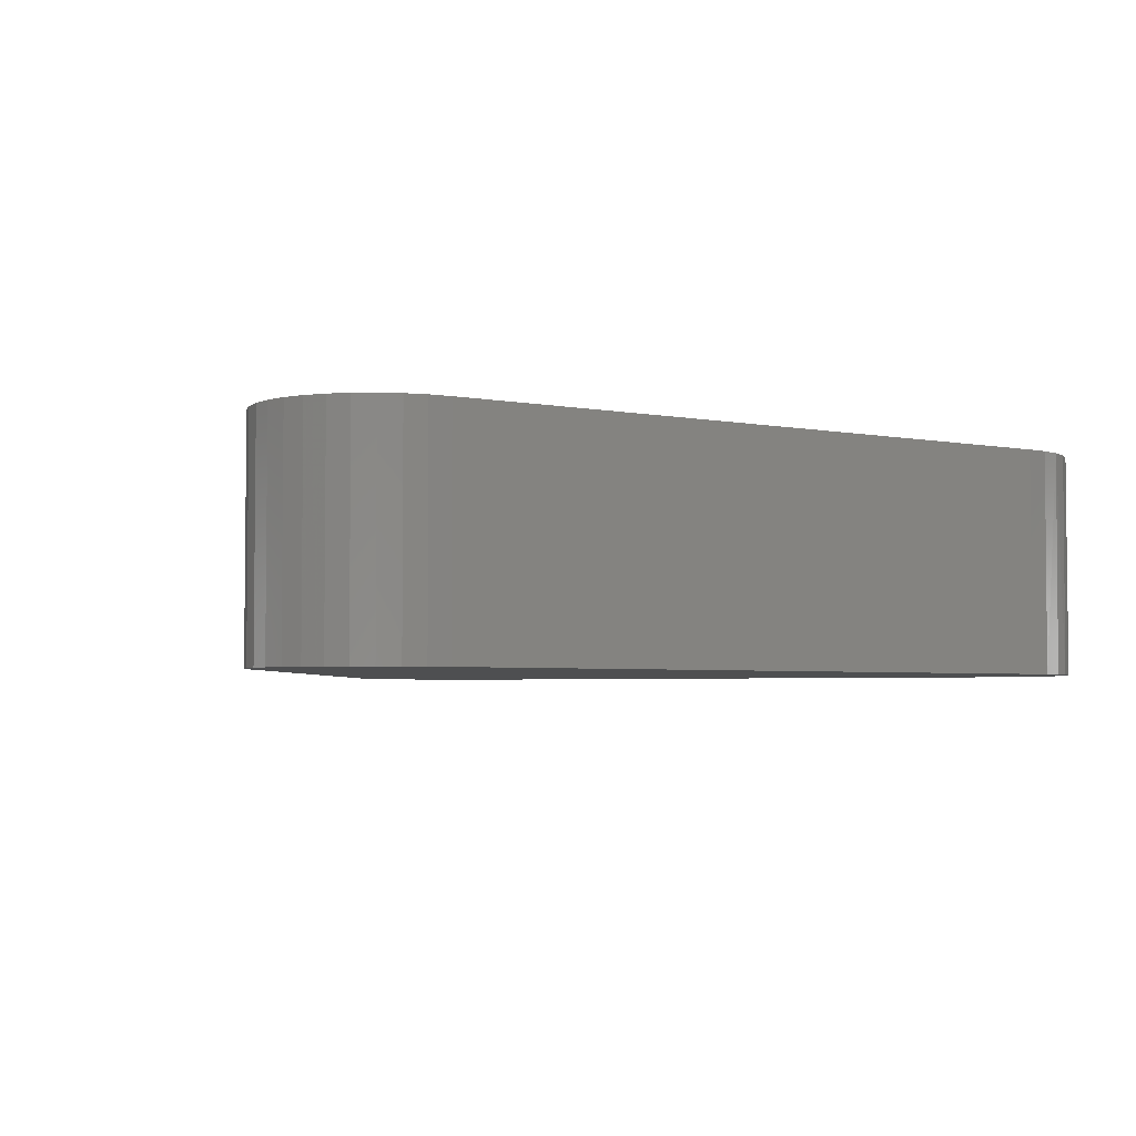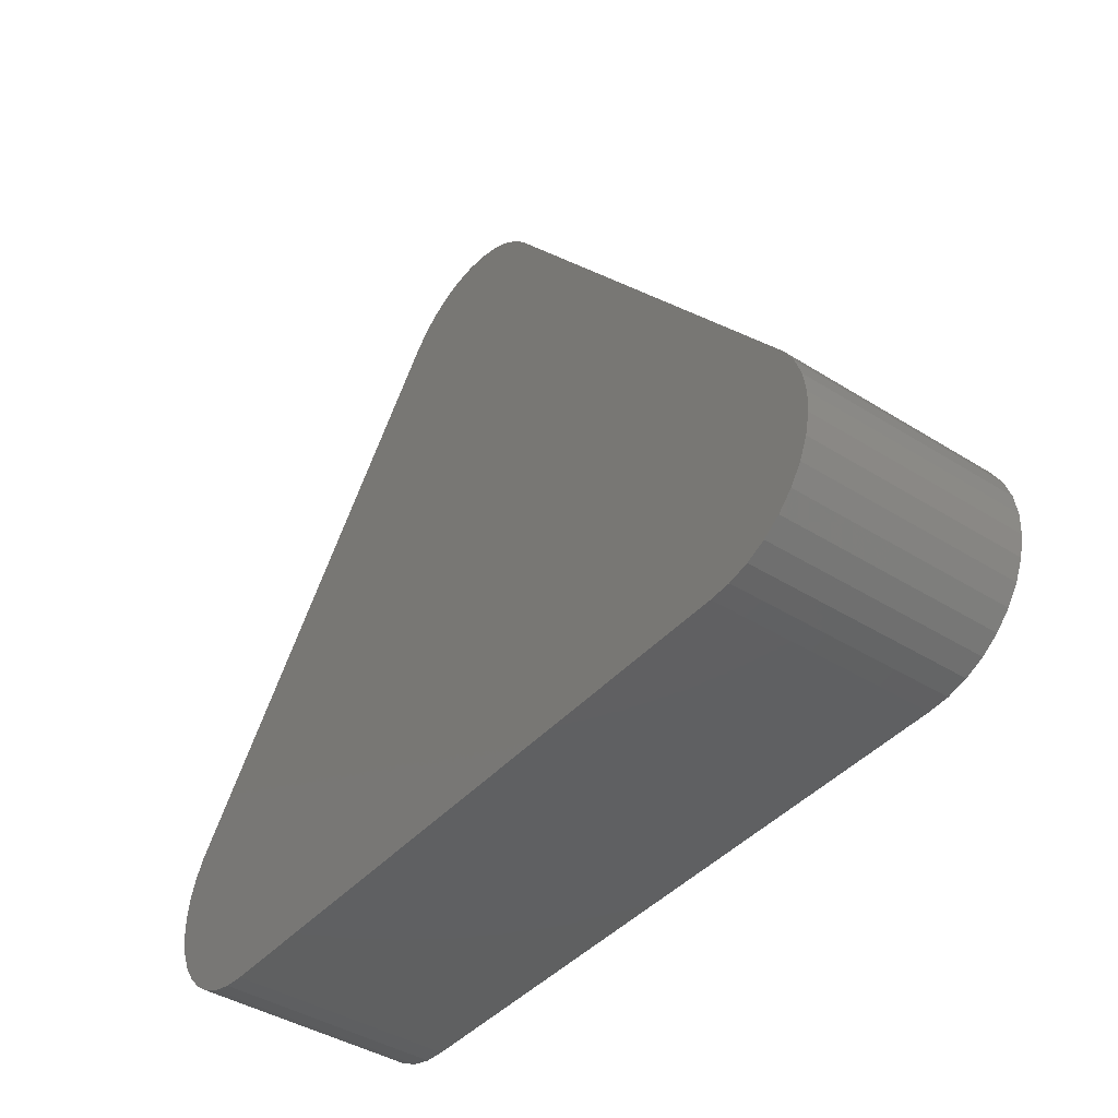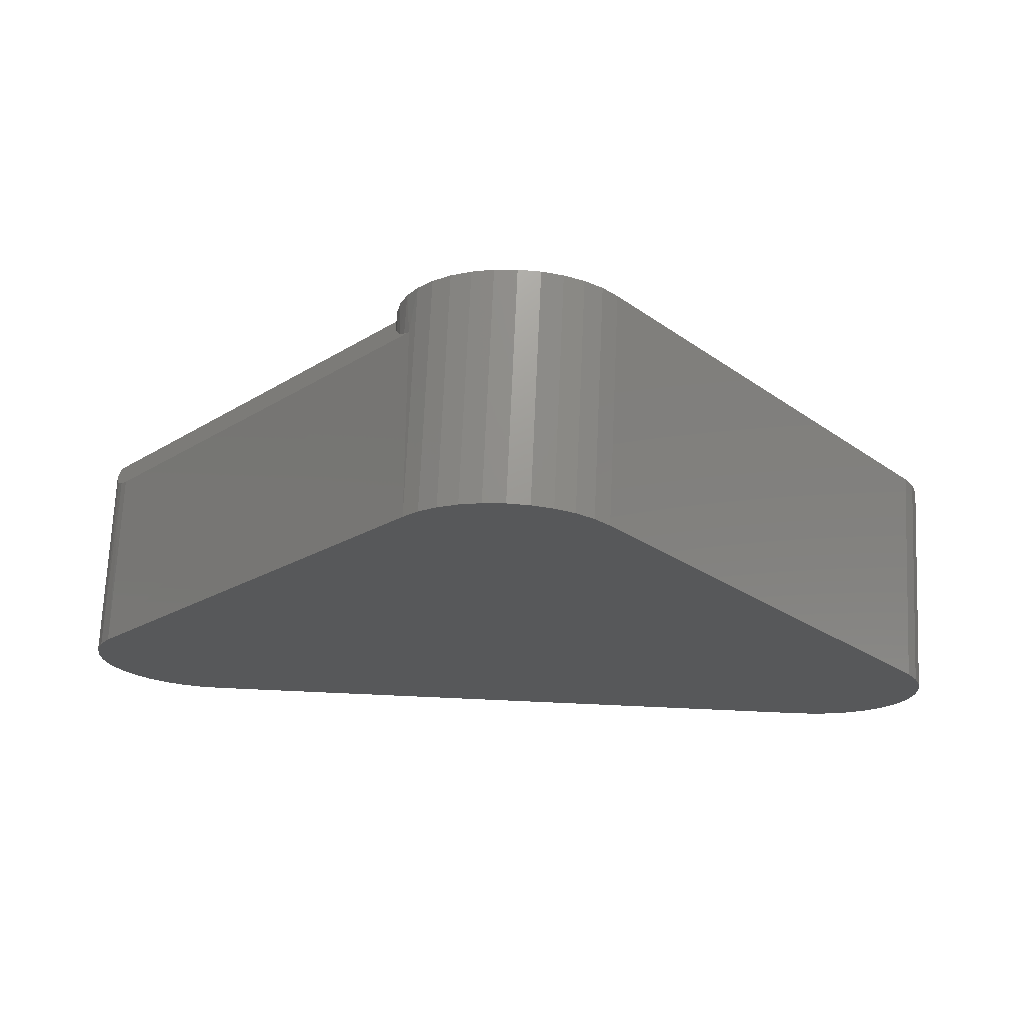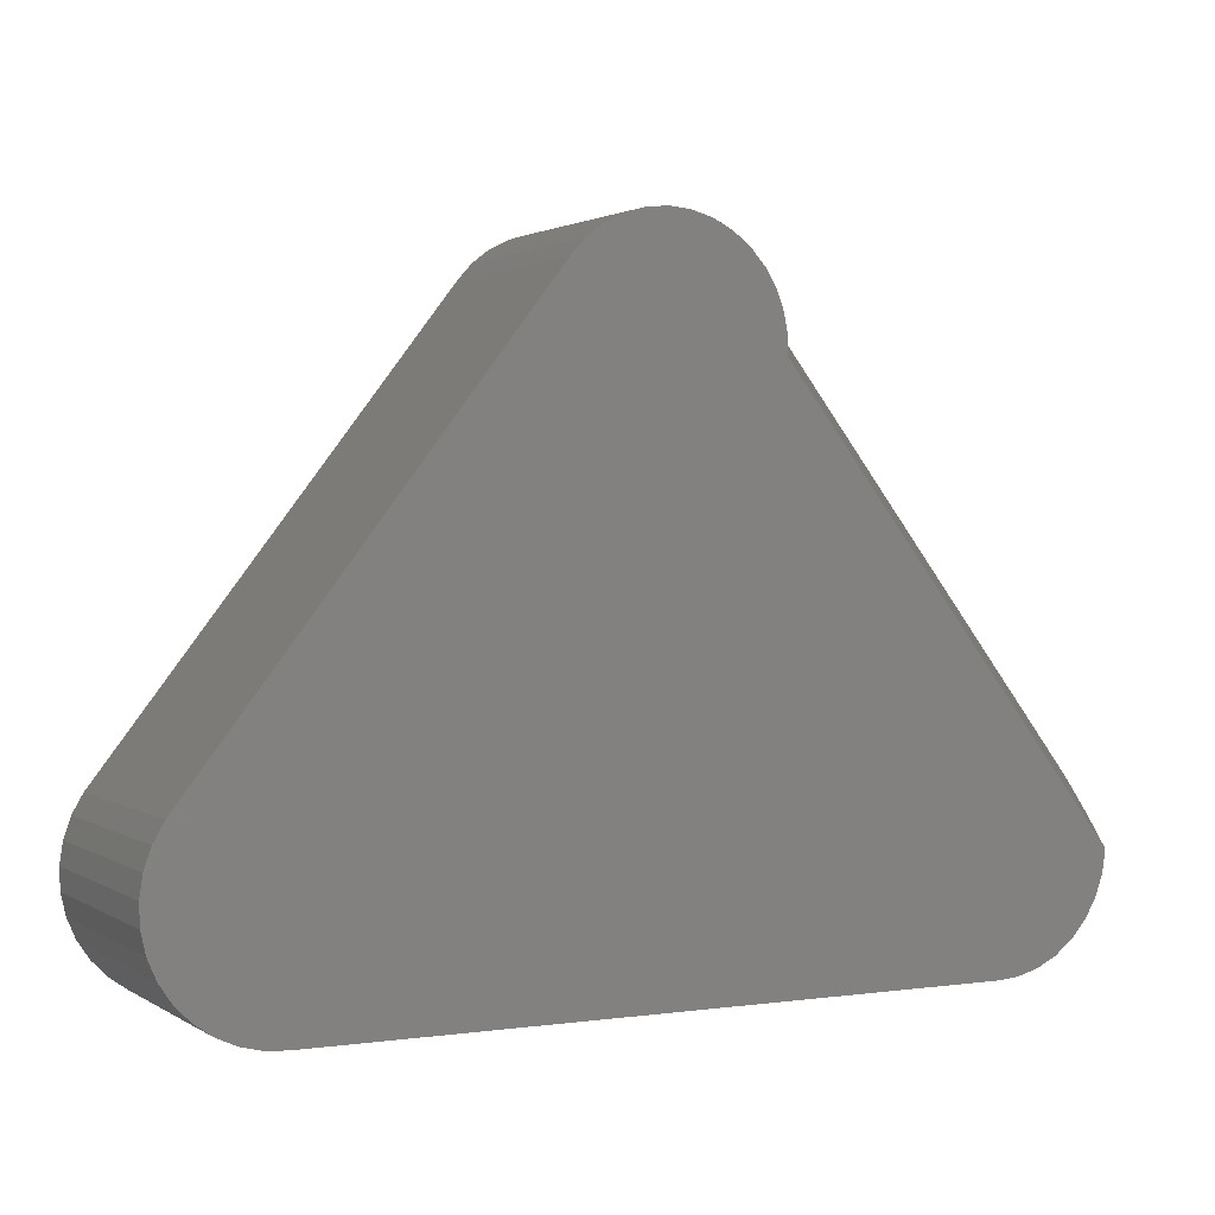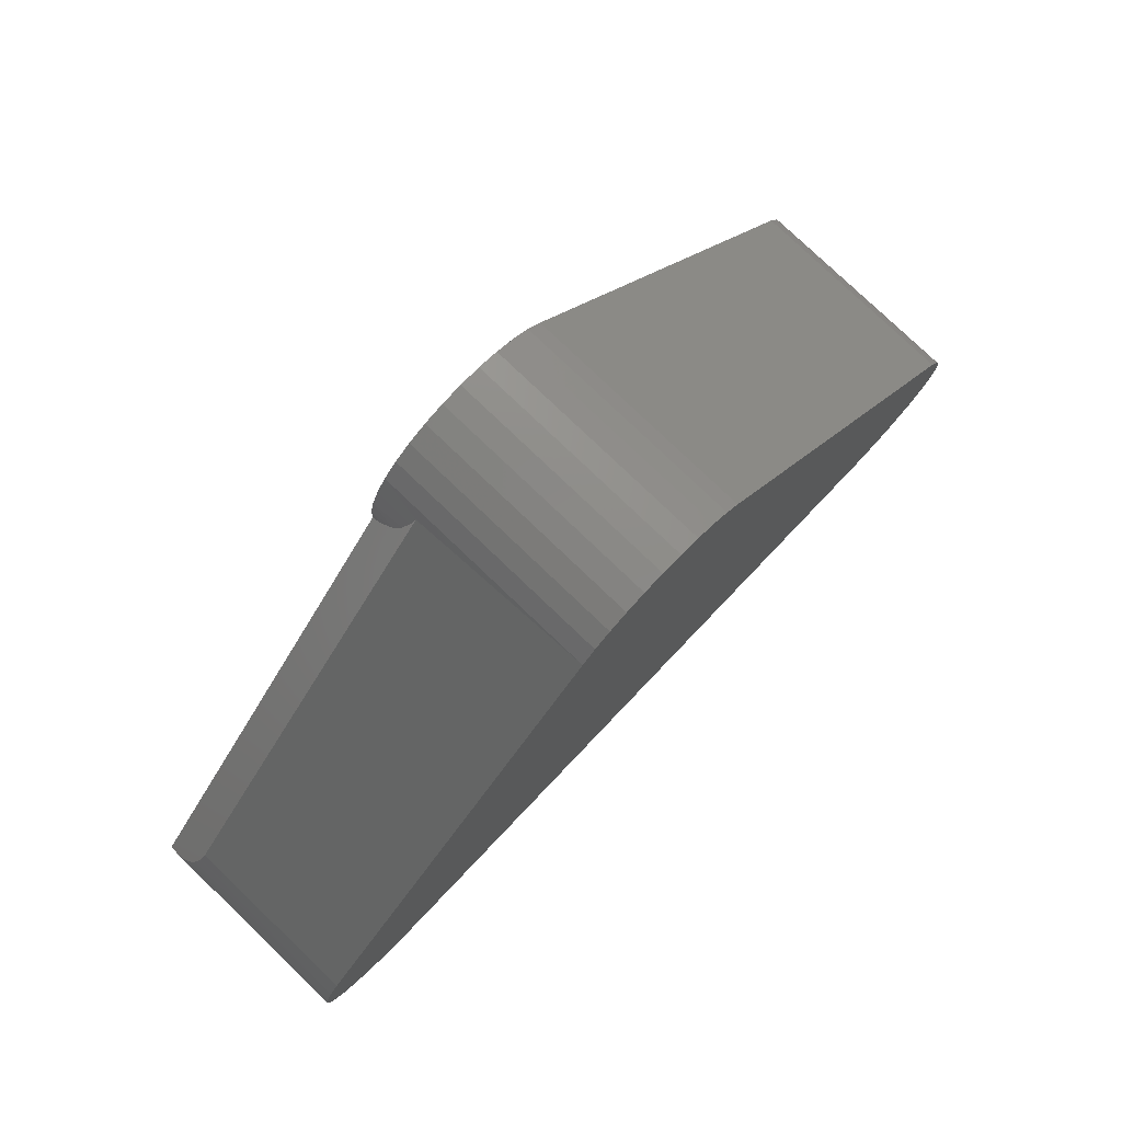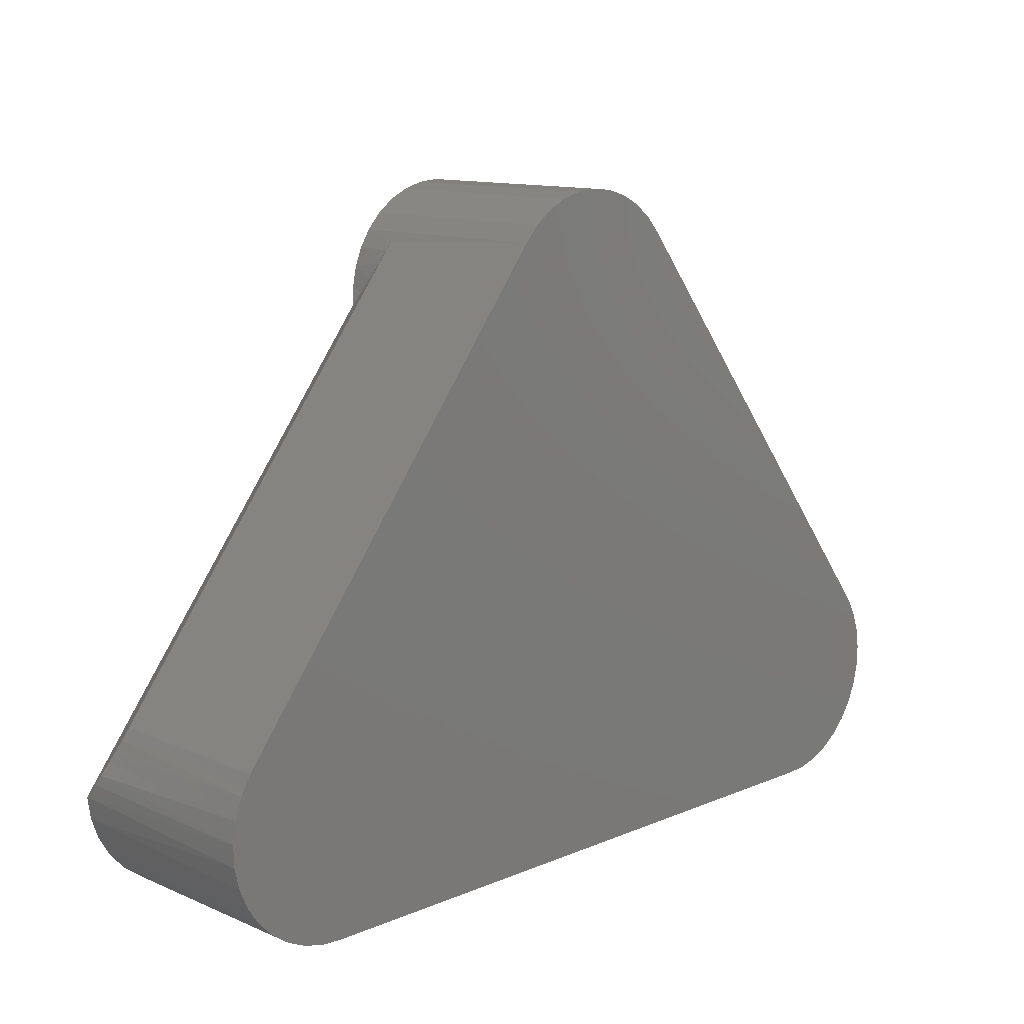
<metadata>
{"format":"stl","ext":"stl","renderer":"f3d","projection":"perspective","resolution":1024,"background":"white","views":[{"elev":-3.8,"azim":146.9,"up":"+Y"},{"elev":-41.5,"azim":52.7,"up":"+Z"},{"elev":70.3,"azim":2.6,"up":"+Z"},{"elev":1.8,"azim":152.8,"up":"+Z"},{"elev":78.6,"azim":-46.3,"up":"+Z"},{"elev":12.1,"azim":-44.8,"up":"+Z"}]}
</metadata>
<code>
# stl→obj: 86 verts, 168 faces
v 0.3112 2.039e-17 0.4939
v 0.3112 -0.006339 0.5008
v 0.3116 2.109e-17 0.505
v 0.3123 -0.01338 0.5099
v 0.3138 2.169e-17 0.5158
v 0.3146 -0.01842 0.5184
v 0.3179 2.227e-17 0.5261
v 0.3175 -0.02142 0.5254
v 0.3203 -0.02283 0.5305
v 0.3237 -0.125 0.5355
v 0.3316 -0.125 0.5444
v 0.3237 -0.02344 0.5355
v 0.3237 2.279e-17 0.5355
v 0.3316 2.342e-17 0.5444
v 0.3411 2.382e-17 0.5516
v 0.3411 -0.125 0.5516
v 0.3517 2.412e-17 0.557
v 0.3517 -0.125 0.557
v 0.3632 2.43e-17 0.5602
v 0.3632 -0.125 0.5602
v 0.375 2.436e-17 0.5614
v 0.375 -0.125 0.5614
v 0.3868 2.43e-17 0.5602
v 0.3868 -0.125 0.5602
v 0.3983 2.412e-17 0.557
v 0.3983 -0.125 0.557
v 0.4089 2.382e-17 0.5516
v 0.4089 -0.125 0.5516
v 0.4184 2.342e-17 0.5444
v 0.4184 -0.125 0.5444
v 0.4263 2.279e-17 0.5355
v 0.4263 -0.125 0.5355
v 0.6131 4.667e-18 0.2125
v 0.135 4.804e-18 0.2149
v 0.6198 5.222e-18 0.2224
v 0.1434 4.281e-18 0.2055
v 0.6048 4.189e-18 0.2038
v 0.1534 3.857e-18 0.1979
v 0.595 3.804e-18 0.1969
v 0.1647 3.548e-18 0.1923
v 0.6158 9.015e-18 0.2908
v 0.1225 6.759e-18 0.2501
v 0.6217 8.437e-18 0.2804
v 0.6257 7.808e-18 0.269
v 0.6275 7.15e-18 0.2572
v 0.6271 6.484e-18 0.2452
v 0.6245 5.834e-18 0.2335
v 0.1243 6.067e-18 0.2377
v 0.5841 3.525e-18 0.1919
v 0.5725 3.361e-18 0.1889
v 0.5605 3.506e-18 0.1882
v 0.1895 3.318e-18 0.1882
v 0.1769 3.367e-18 0.189
v 0.1286 5.406e-18 0.2258
v 0.1342 -0.125 0.2908
v 0.1342 -0.02344 0.2908
v 0.1304 -0.0223 0.2846
v 0.1283 -0.125 0.2804
v 0.155 -0.125 0.1969
v 0.1452 -0.125 0.2038
v 0.1369 -0.125 0.2125
v 0.1302 -0.125 0.2224
v 0.1255 -0.125 0.2335
v 0.1229 -0.125 0.2452
v 0.1234 -0.01236 0.2648
v 0.1226 -0.007761 0.2588
v 0.1225 -0.125 0.2572
v 0.1243 -0.125 0.269
v 0.1253 -0.01732 0.2727
v 0.1274 -0.02007 0.2783
v 0.1895 -0.125 0.1882
v 0.1775 -0.125 0.1889
v 0.1659 -0.125 0.1919
v 0.6198 -0.125 0.2224
v 0.6131 -0.125 0.2125
v 0.6048 -0.125 0.2038
v 0.595 -0.125 0.1969
v 0.6158 -0.125 0.2908
v 0.5841 -0.125 0.1919
v 0.5605 -0.125 0.1882
v 0.5725 -0.125 0.1889
v 0.6217 -0.125 0.2804
v 0.6257 -0.125 0.269
v 0.6275 -0.125 0.2572
v 0.6271 -0.125 0.2452
v 0.6245 -0.125 0.2335
f 1 2 3
f 3 2 4
f 3 4 5
f 4 6 5
f 7 5 6
f 7 6 8
f 7 8 9
f 10 11 12
f 13 7 9
f 13 9 12
f 13 12 11
f 13 11 14
f 14 11 15
f 15 11 16
f 15 16 17
f 17 16 18
f 17 18 19
f 19 18 20
f 19 20 21
f 21 20 22
f 21 22 23
f 23 22 24
f 23 24 25
f 25 24 26
f 25 26 27
f 27 26 28
f 27 28 29
f 29 28 30
f 29 30 31
f 31 30 32
f 21 23 19
f 17 19 23
f 25 17 23
f 15 17 25
f 27 15 25
f 14 15 27
f 29 14 27
f 14 29 13
f 33 34 35
f 36 34 33
f 37 36 33
f 38 36 37
f 39 38 37
f 40 38 39
f 31 41 1
f 31 1 3
f 31 3 5
f 31 5 7
f 31 7 13
f 31 13 29
f 42 1 41
f 42 41 43
f 42 43 44
f 42 44 45
f 42 45 46
f 42 46 47
f 42 47 48
f 49 50 51
f 49 51 52
f 49 52 53
f 49 53 40
f 49 40 39
f 34 54 35
f 35 54 48
f 35 48 47
f 9 10 12
f 10 9 55
f 55 9 56
f 55 57 58
f 55 56 57
f 40 59 38
f 38 59 60
f 38 60 36
f 36 60 61
f 36 61 34
f 34 61 62
f 34 62 54
f 54 62 63
f 54 63 48
f 48 63 64
f 65 66 67
f 67 68 65
f 65 68 69
f 70 69 68
f 68 58 70
f 57 70 58
f 42 48 64
f 42 64 67
f 42 67 66
f 52 71 53
f 53 71 72
f 53 72 40
f 40 72 73
f 40 73 59
f 69 66 65
f 56 9 8
f 56 8 6
f 56 6 4
f 56 4 2
f 56 2 1
f 42 66 69
f 42 69 70
f 42 70 57
f 42 57 56
f 42 56 1
f 20 24 22
f 24 20 18
f 24 18 26
f 26 18 16
f 26 16 28
f 28 16 11
f 28 11 30
f 74 61 75
f 75 61 60
f 75 60 76
f 76 60 59
f 76 59 77
f 77 59 73
f 10 55 78
f 10 78 32
f 10 32 30
f 10 30 11
f 79 77 73
f 79 73 72
f 79 72 71
f 79 71 80
f 79 80 81
f 78 55 82
f 82 55 58
f 82 58 83
f 83 58 68
f 83 68 84
f 84 68 67
f 84 67 85
f 85 67 64
f 85 64 86
f 86 64 63
f 86 63 74
f 74 63 62
f 74 62 61
f 78 41 32
f 32 41 31
f 41 78 43
f 43 78 82
f 43 82 44
f 44 82 83
f 44 83 45
f 45 83 84
f 45 84 46
f 46 84 85
f 46 85 47
f 47 85 86
f 47 86 35
f 35 86 74
f 35 74 33
f 33 74 75
f 33 75 37
f 37 75 76
f 37 76 39
f 39 76 77
f 39 77 49
f 49 77 79
f 49 79 50
f 50 79 81
f 50 81 51
f 51 81 80
f 71 52 80
f 80 52 51

</code>
